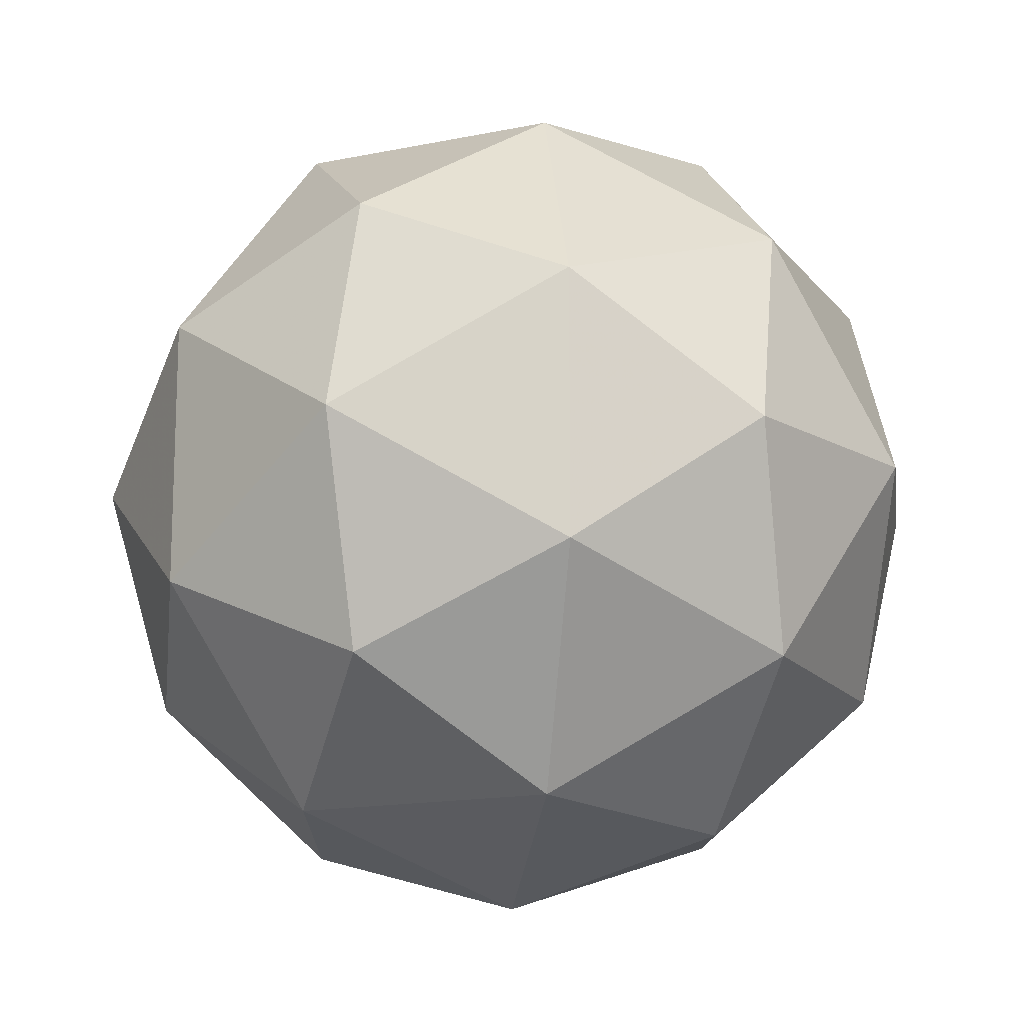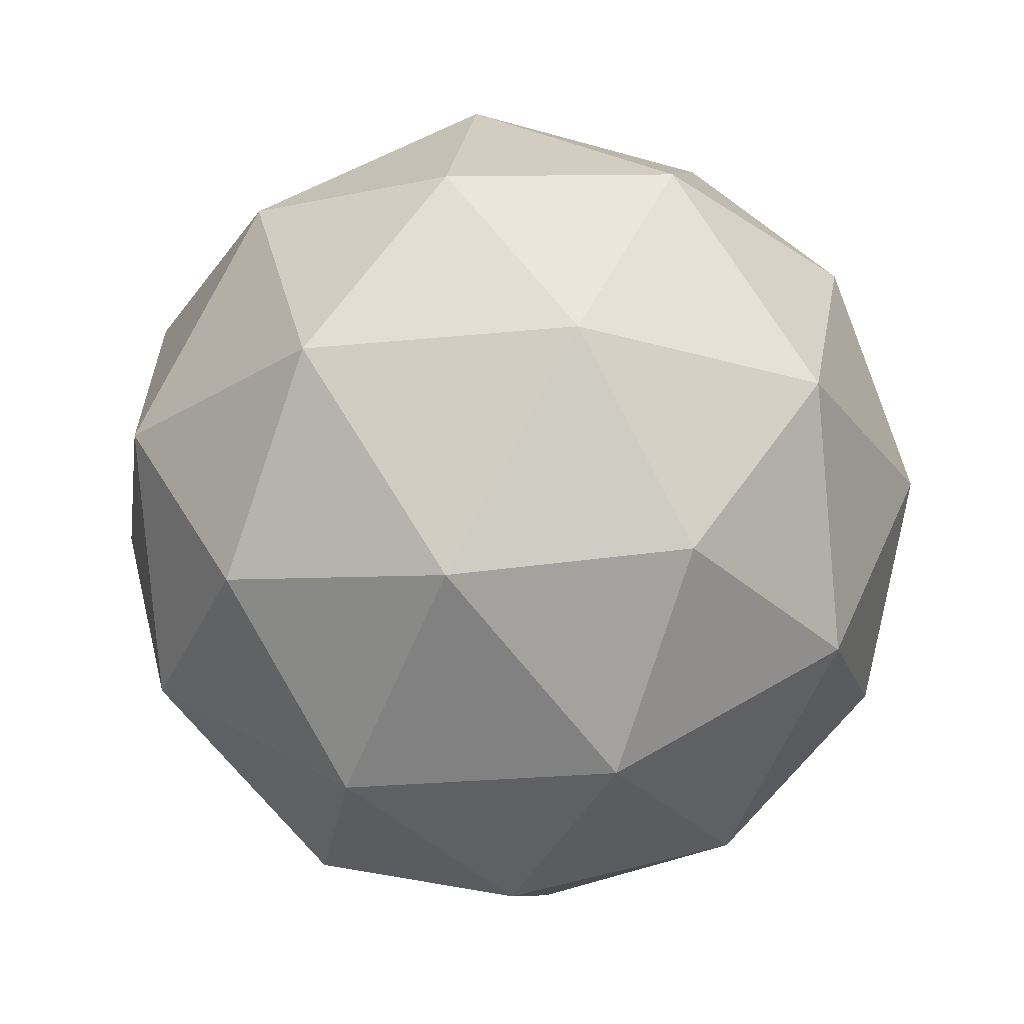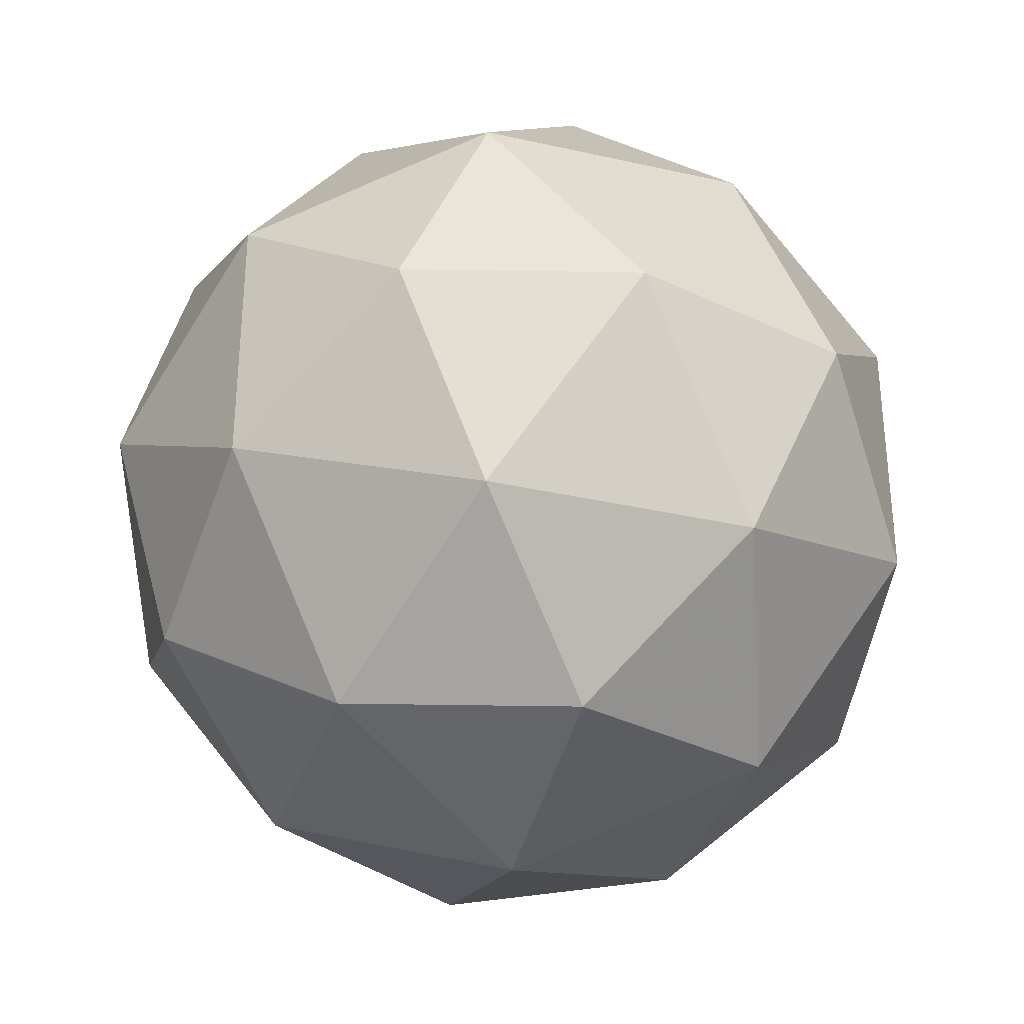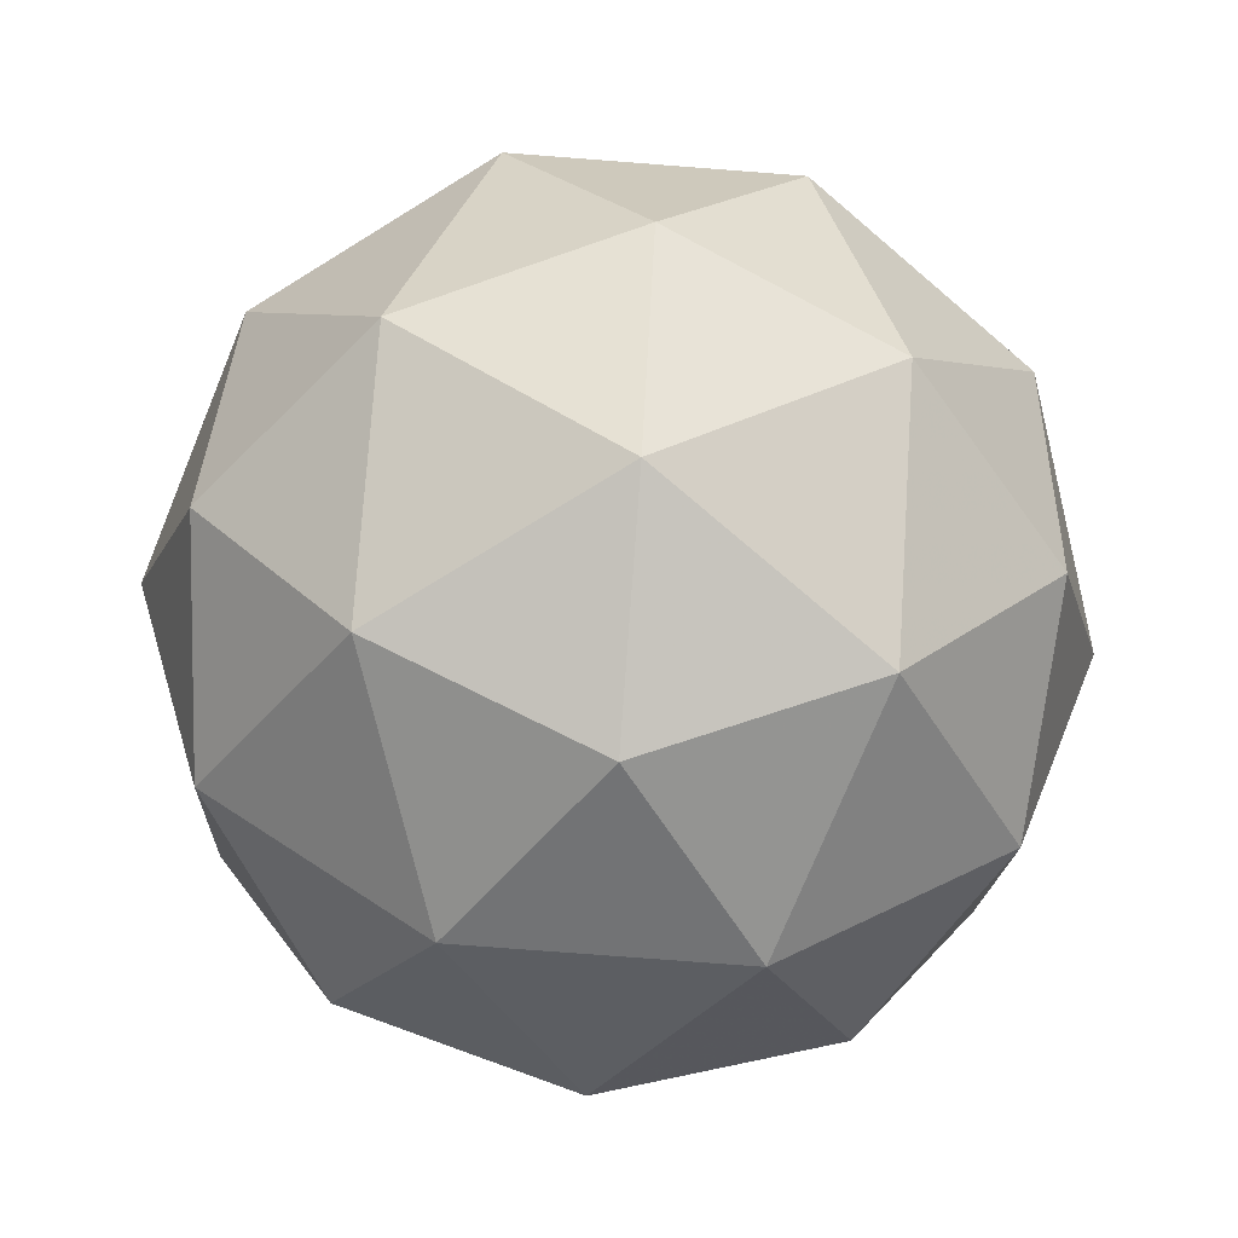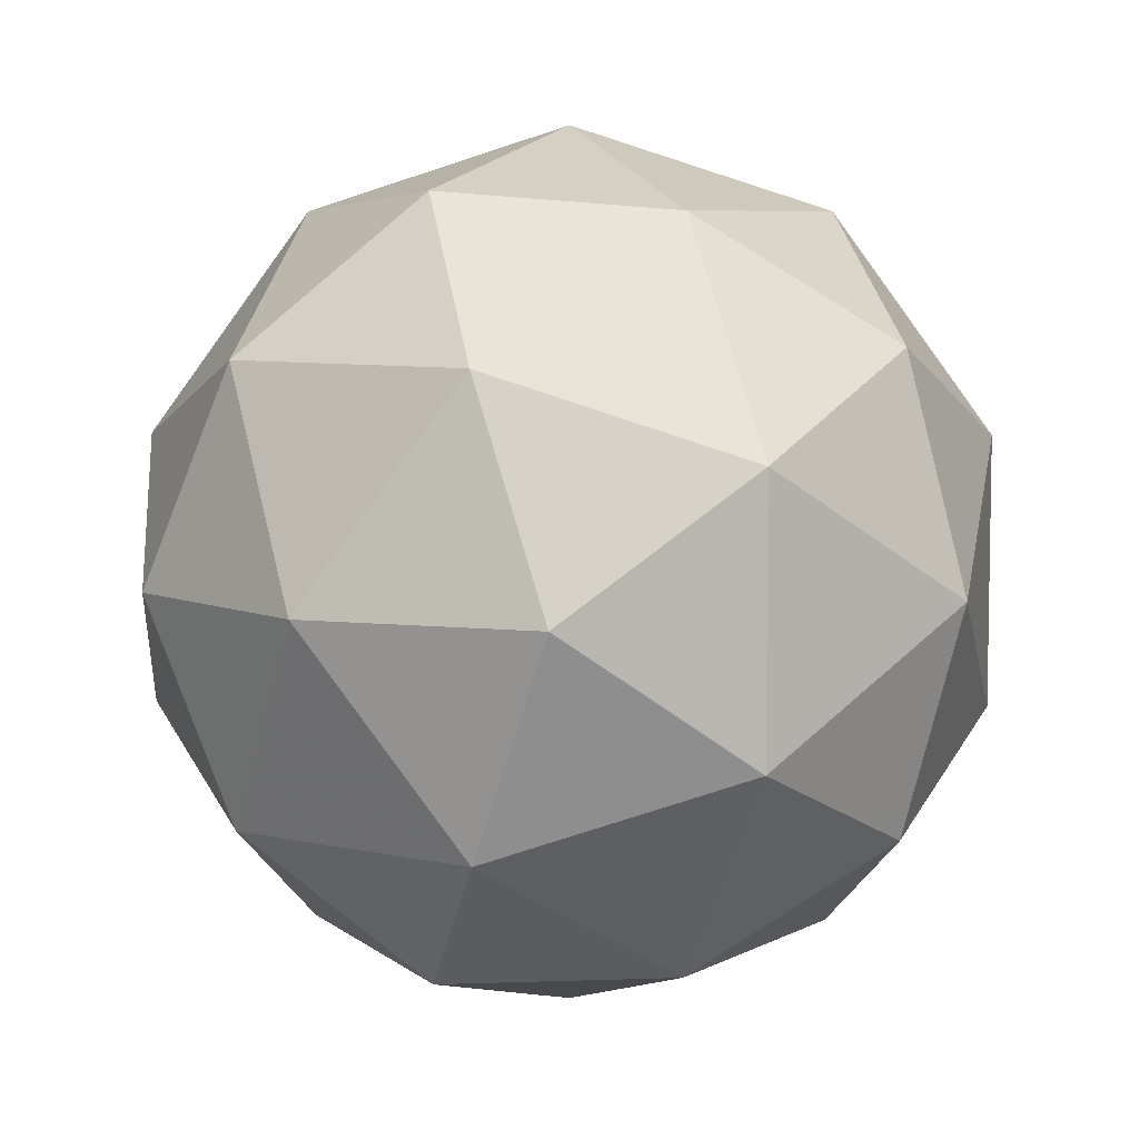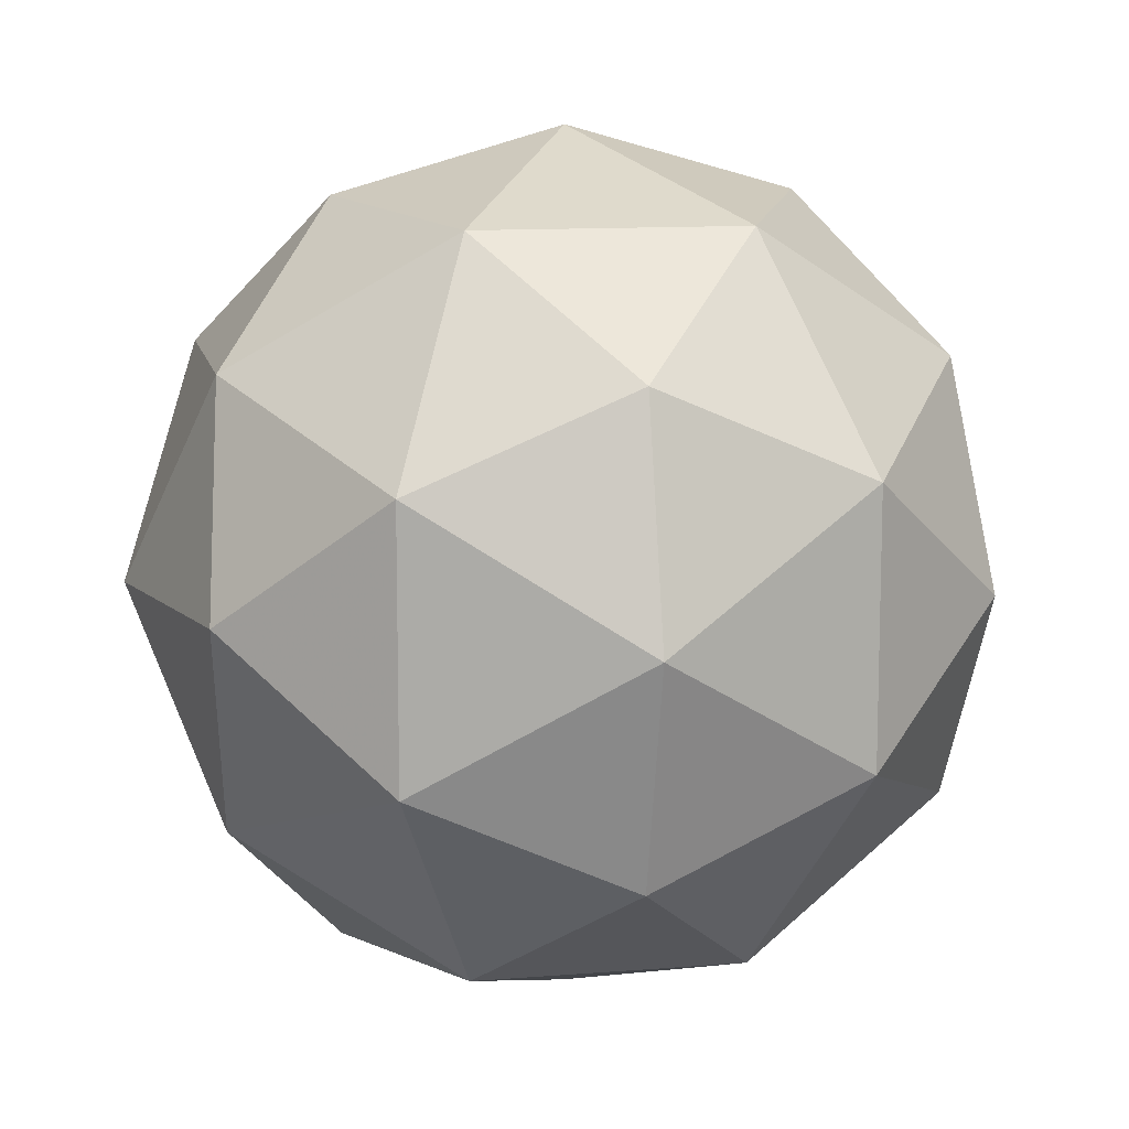
<metadata>
{"format":"obj","ext":"obj","renderer":"f3d","projection":"perspective","resolution":1024,"background":"white","views":[{"elev":-15.0,"azim":-97.6,"up":"+Z"},{"elev":-24.2,"azim":99.7,"up":"+Y"},{"elev":-33.9,"azim":131.1,"up":"+Z"},{"elev":-75.2,"azim":-166.4,"up":"+Y"},{"elev":6.9,"azim":2.3,"up":"+Z"},{"elev":11.3,"azim":47.0,"up":"+Z"}]}
</metadata>
<code>
g RMHR-i7-g134-s1201
v -5168 -4064 4960
v -5079 -4032 5025
v -5202 -4032 5065
v -5016 -3948 5071
v -4989 -3964 4960
v -5279 -4032 4960
v -5202 -4032 4855
v -5079 -4032 4895
v -4968 -3854 5025
v -5226 -3948 5139
v -5113 -3964 5130
v -5168 -3854 5170
v -5356 -3948 4960
v -5313 -3964 5065
v -5368 -3854 5025
v -5226 -3948 4782
v -5313 -3964 4855
v -5292 -3854 4790
v -5016 -3948 4850
v -5113 -3964 4790
v -5045 -3854 4790
v -5045 -3854 5130
v -5292 -3854 5130
v -5368 -3854 4895
v -5168 -3854 4750
v -4968 -3854 4895
v -5110 -3760 5139
v -5024 -3743 5065
v -5134 -3675 5065
v -5320 -3760 5071
v -5223 -3743 5130
v -5257 -3675 5025
v -5320 -3760 4850
v -5347 -3743 4960
v -5257 -3675 4895
v -5110 -3760 4782
v -5223 -3743 4790
v -5134 -3675 4855
v -4980 -3760 4960
v -5024 -3743 4855
v -5058 -3675 4960
v -5168 -3644 4960
f 1 2 3
f 4 2 5
f 1 3 6
f 1 6 7
f 1 7 8
f 4 5 9
f 10 11 12
f 13 14 15
f 16 17 18
f 19 20 21
f 4 9 22
f 10 12 23
f 13 15 24
f 16 18 25
f 19 21 26
f 27 28 29
f 30 31 32
f 33 34 35
f 36 37 38
f 39 40 41
f 41 38 42
f 41 40 38
f 40 36 38
f 38 35 42
f 38 37 35
f 37 33 35
f 35 32 42
f 35 34 32
f 34 30 32
f 32 29 42
f 32 31 29
f 31 27 29
f 29 41 42
f 29 28 41
f 28 39 41
f 26 40 39
f 26 21 40
f 21 36 40
f 25 37 36
f 25 18 37
f 18 33 37
f 24 34 33
f 24 15 34
f 15 30 34
f 23 31 30
f 23 12 31
f 12 27 31
f 22 28 27
f 22 9 28
f 9 39 28
f 21 25 36
f 21 20 25
f 20 16 25
f 18 24 33
f 18 17 24
f 17 13 24
f 15 23 30
f 15 14 23
f 14 10 23
f 12 22 27
f 12 11 22
f 11 4 22
f 9 26 39
f 9 5 26
f 5 19 26
f 8 20 19
f 8 7 20
f 7 16 20
f 7 17 16
f 7 6 17
f 6 13 17
f 6 14 13
f 6 3 14
f 3 10 14
f 5 8 19
f 5 2 8
f 2 1 8
f 3 11 10
f 3 2 11
f 2 4 11
f 2 4 11

</code>
